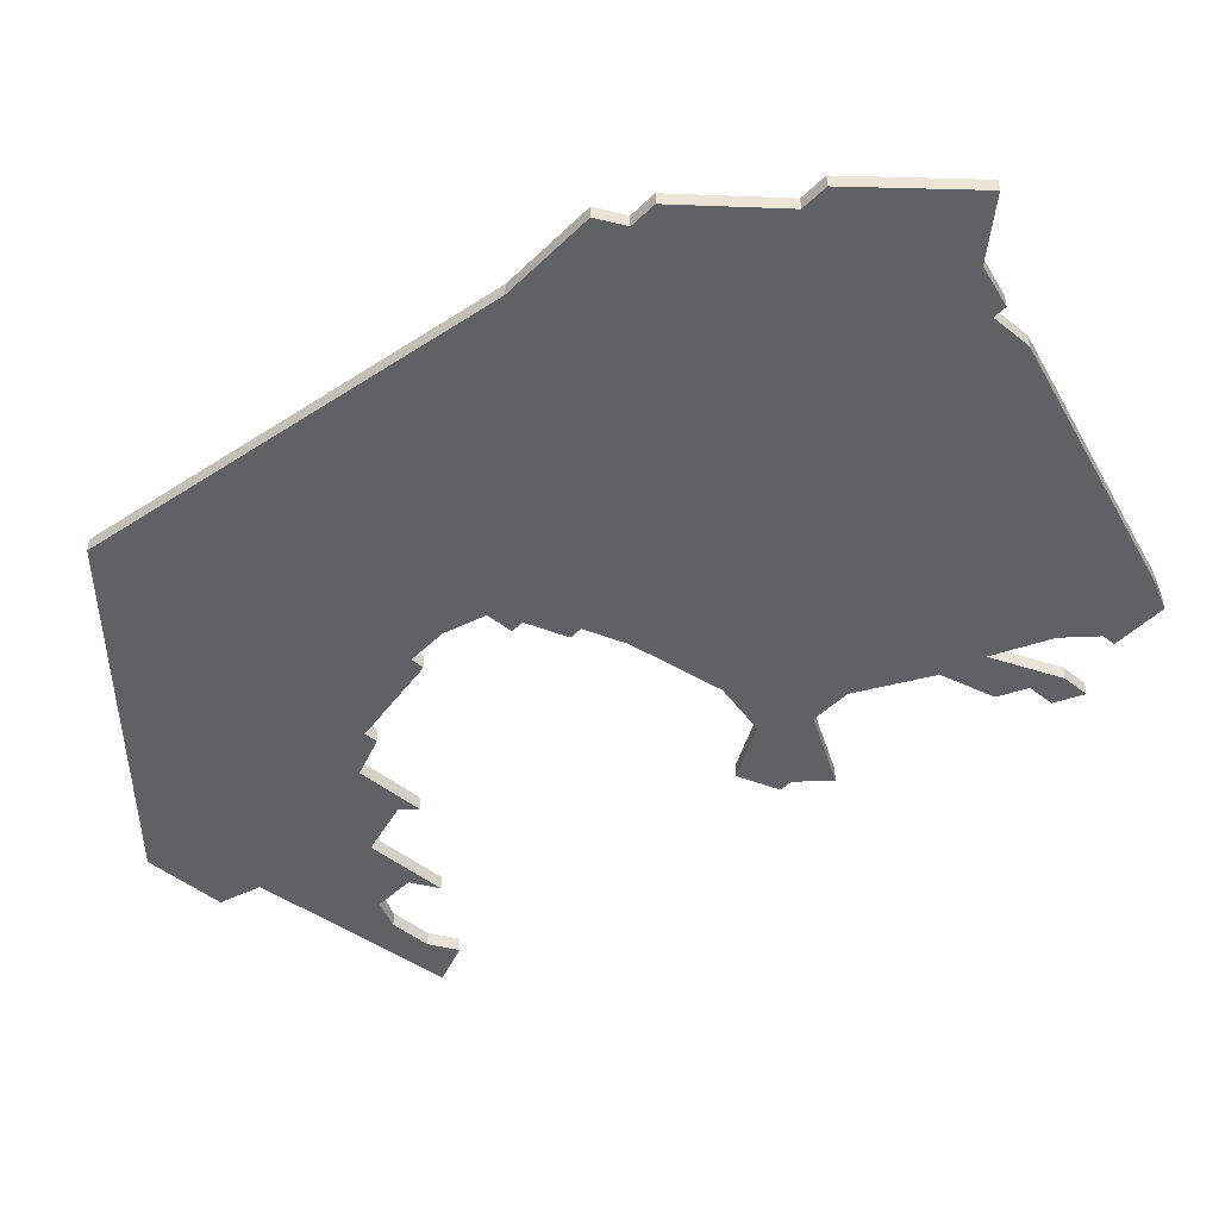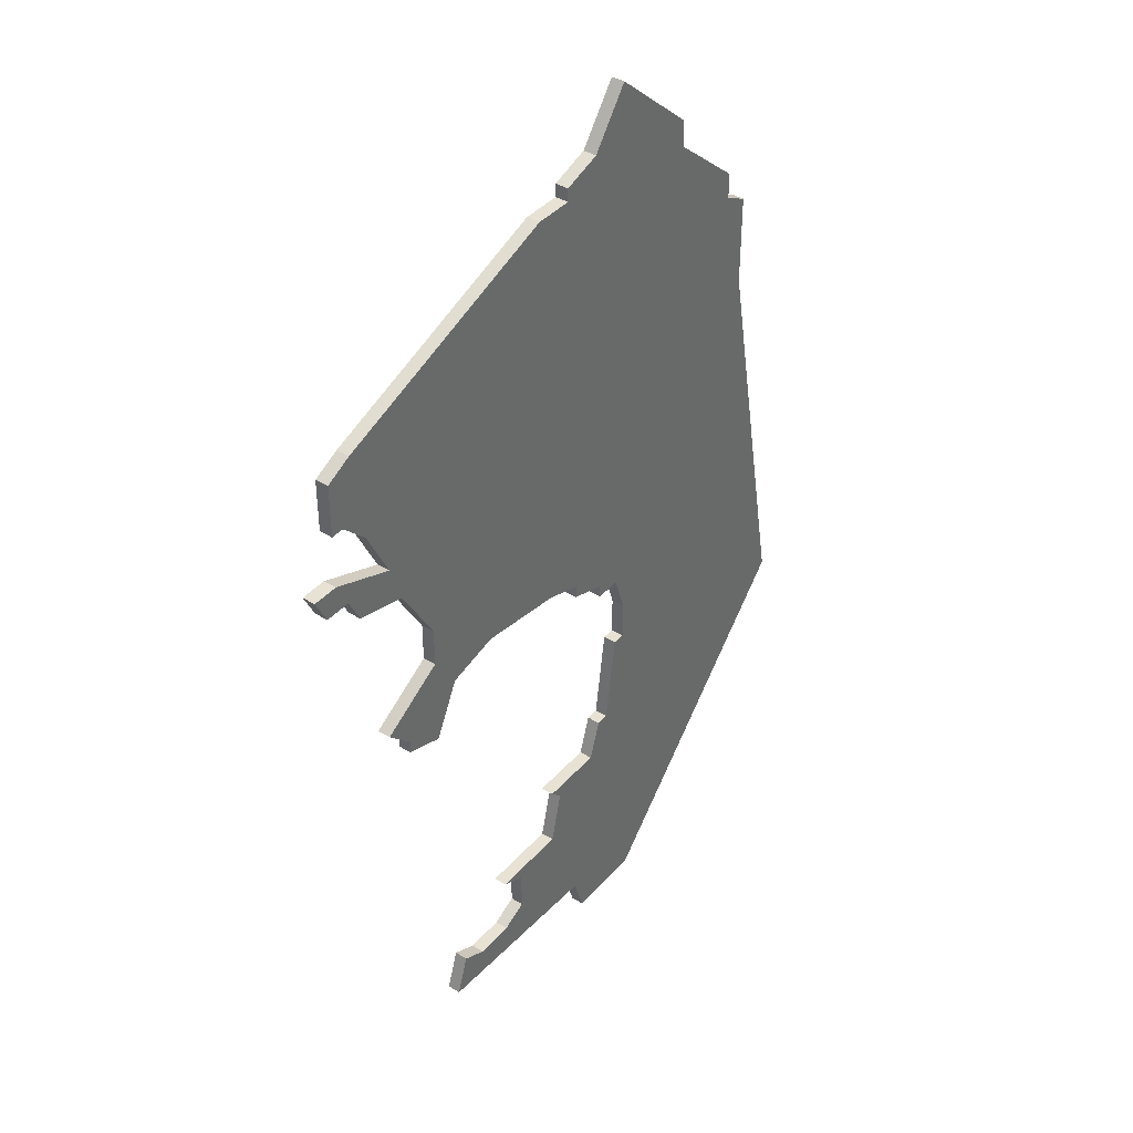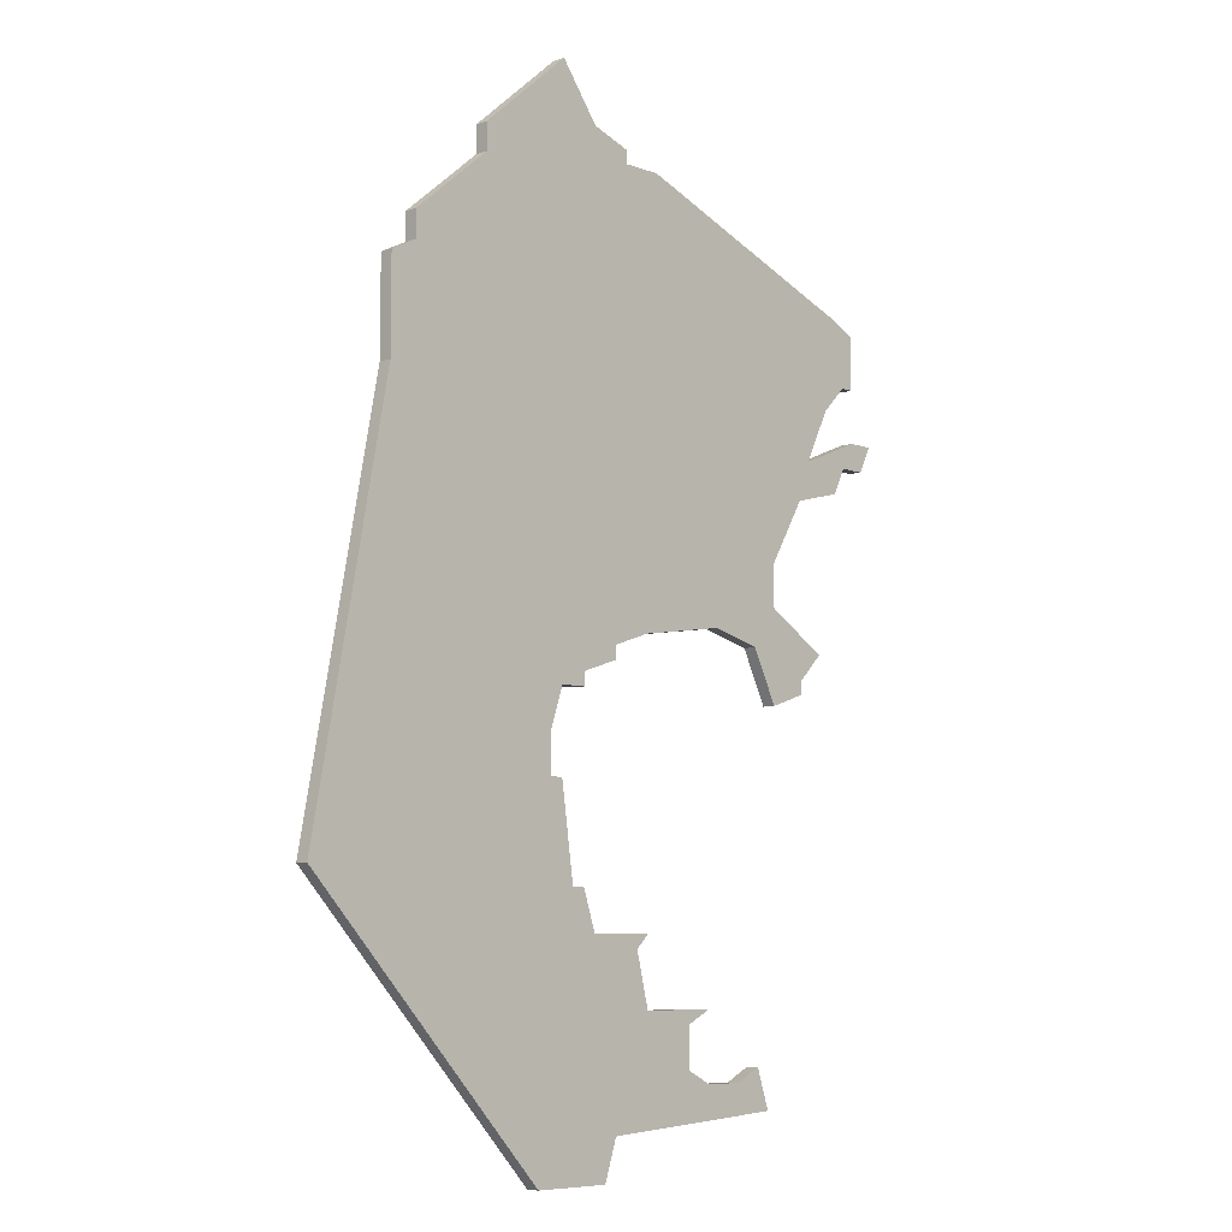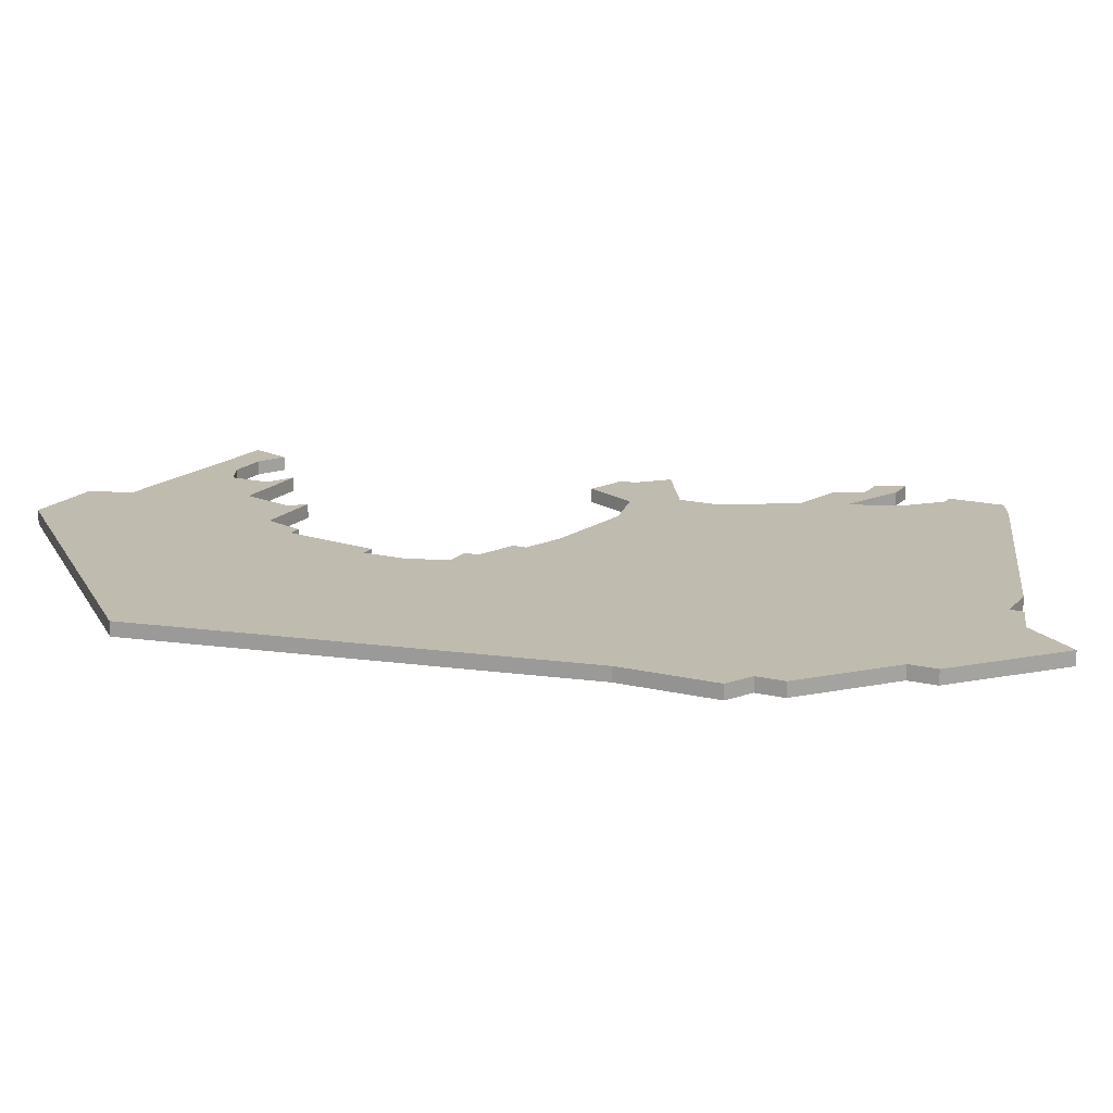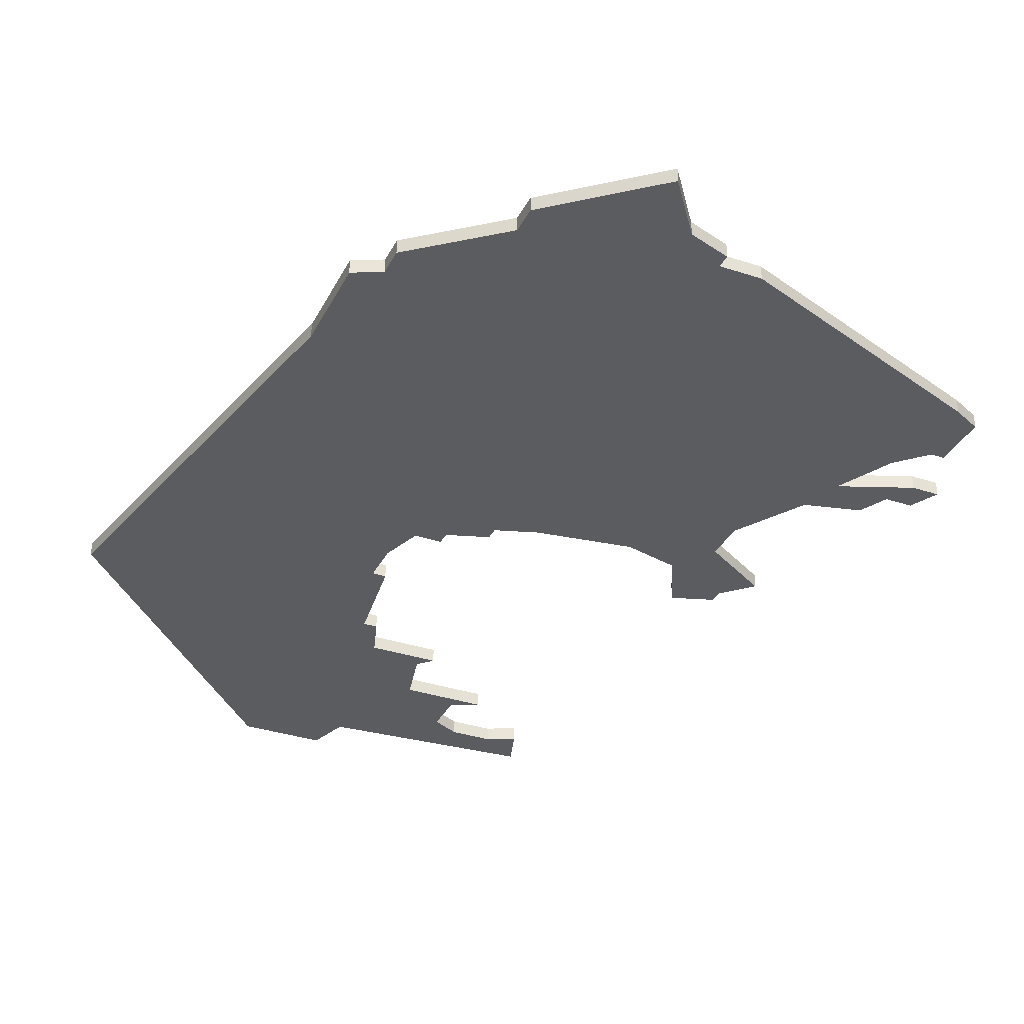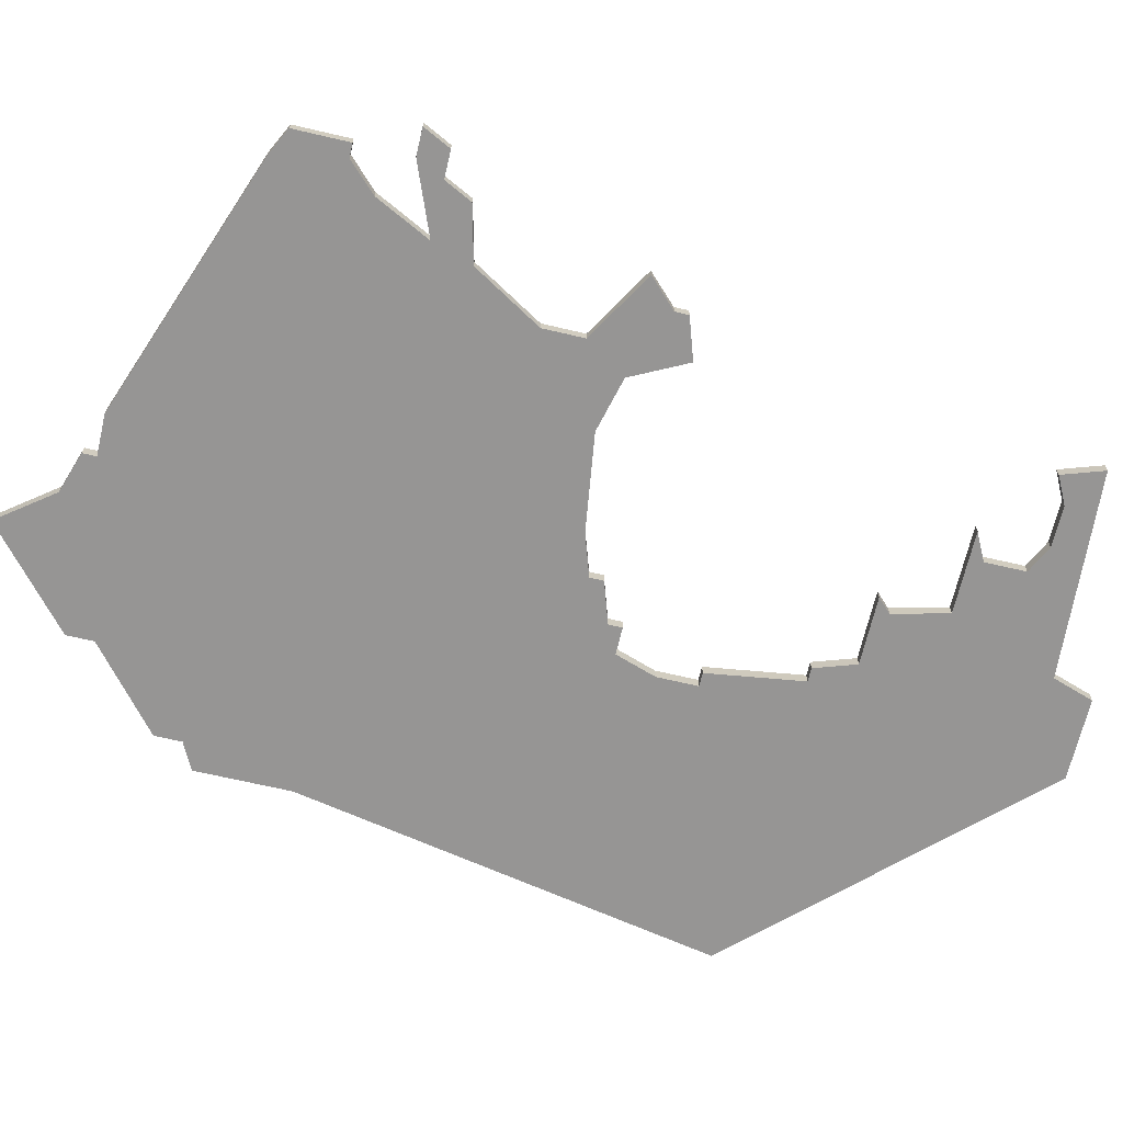
<metadata>
{"format":"obj","ext":"obj","renderer":"f3d","projection":"perspective","resolution":1024,"background":"white","views":[{"elev":-46.9,"azim":137.7,"up":"+Z"},{"elev":40.0,"azim":-53.1,"up":"+Y"},{"elev":-7.3,"azim":134.0,"up":"+Y"},{"elev":16.0,"azim":116.9,"up":"+Z"},{"elev":-34.2,"azim":156.1,"up":"+Z"},{"elev":-67.6,"azim":-103.2,"up":"+Z"}]}
</metadata>
<code>
v 2816 -499 0
v 2816 -499 1
v 2824 -437 0
v 2824 -437 1
v 2832 -486 0
v 2832 -486 1
v 2807 -469 0
v 2807 -469 1
v 2840 -439 0
v 2840 -439 1
v 2840 -437 0
v 2840 -437 1
v 2848 -447 0
v 2848 -447 1
v 2848 -454 0
v 2848 -454 1
v 2831 -472 0
v 2831 -472 1
v 2831 -473 0
v 2831 -473 1
v 2831 -486 0
v 2831 -486 1
v 2806 -451 0
v 2806 -451 1
v 2814 -498 0
v 2814 -498 1
v 2814 -469 0
v 2814 -469 1
v 2830 -489 0
v 2830 -489 1
v 2830 -435 0
v 2830 -435 1
v 2805 -457 0
v 2805 -457 1
v 2805 -444 0
v 2805 -444 1
v 2813 -501 0
v 2813 -501 1
v 2846 -446 0
v 2846 -446 1
v 2846 -444 0
v 2846 -444 1
v 2821 -498 0
v 2821 -498 1
v 2821 -495 0
v 2821 -495 1
v 2854 -485 0
v 2854 -485 1
v 2829 -505 0
v 2829 -505 1
v 2804 -455 0
v 2804 -455 1
v 2804 -449 0
v 2804 -449 1
v 2812 -463 0
v 2812 -463 1
v 2812 -473 0
v 2812 -473 1
v 2812 -466 0
v 2812 -466 1
v 2828 -471 0
v 2828 -471 1
v 2828 -502 0
v 2828 -502 1
v 2828 -470 0
v 2828 -470 1
v 2803 -449 0
v 2803 -449 1
v 2803 -453 0
v 2803 -453 1
v 2803 -445 0
v 2803 -445 1
v 2819 -499 0
v 2819 -499 1
v 2819 -494 0
v 2819 -494 1
v 2827 -489 0
v 2827 -489 1
v 2827 -436 0
v 2827 -436 1
v 2827 -437 0
v 2827 -437 1
v 2802 -455 0
v 2802 -455 1
v 2835 -505 0
v 2835 -505 1
v 2818 -468 0
v 2818 -468 1
v 2826 -490 0
v 2826 -490 1
v 2801 -453 0
v 2801 -453 1
v 2834 -479 0
v 2834 -479 1
v 2834 -476 0
v 2834 -476 1
v 2809 -471 0
v 2809 -471 1
v 2809 -472 0
v 2809 -472 1
v 2809 -458 0
v 2809 -458 1
v 2825 -489 0
v 2825 -489 1
v 2825 -469 0
v 2825 -469 1
v 2825 -494 0
v 2825 -494 1
v 2833 -479 0
v 2833 -479 1
v 2833 -431 0
v 2833 -431 1
v 2833 -473 0
v 2833 -473 1
v 2808 -455 0
v 2808 -455 1
f 1 37 25
f 59 97 7
f 57 99 97
f 97 27 57
f 97 59 27
f 37 1 73
f 63 73 43
f 75 107 45
f 43 45 107
f 87 55 105
f 107 63 43
f 87 27 59
f 83 91 69
f 51 83 69
f 35 53 71
f 67 71 53
f 69 115 51
f 115 101 33
f 55 87 59
f 3 55 101
f 3 23 35
f 23 53 35
f 23 3 115
f 101 115 3
f 3 105 55
f 115 33 51
f 29 107 89
f 37 73 63
f 63 29 85
f 89 103 77
f 29 21 5
f 29 89 77
f 49 63 85
f 29 63 107
f 47 85 5
f 29 5 85
f 93 47 5
f 47 93 95
f 93 5 109
f 15 47 95
f 65 17 61
f 105 15 65
f 39 105 81
f 81 79 31
f 31 9 81
f 105 3 81
f 15 17 65
f 81 9 39
f 39 15 105
f 39 13 15
f 15 95 113
f 111 11 31
f 11 9 31
f 41 39 9
f 17 15 113
f 17 113 19
f 26 38 2
f 8 98 60
f 98 100 58
f 58 28 98
f 28 60 98
f 74 2 38
f 44 74 64
f 46 108 76
f 108 46 44
f 106 56 88
f 44 64 108
f 60 28 88
f 70 92 84
f 70 84 52
f 72 54 36
f 54 72 68
f 52 116 70
f 34 102 116
f 60 88 56
f 102 56 4
f 36 24 4
f 36 54 24
f 116 4 24
f 4 116 102
f 56 106 4
f 52 34 116
f 90 108 30
f 64 74 38
f 86 30 64
f 78 104 90
f 6 22 30
f 78 90 30
f 86 64 50
f 108 64 30
f 6 86 48
f 86 6 30
f 6 48 94
f 96 94 48
f 110 6 94
f 96 48 16
f 62 18 66
f 66 16 106
f 82 106 40
f 32 80 82
f 82 10 32
f 82 4 106
f 66 18 16
f 40 10 82
f 106 16 40
f 16 14 40
f 114 96 16
f 32 12 112
f 32 10 12
f 10 40 42
f 114 16 18
f 20 114 18
f 72 36 71
f 71 36 35
f 68 72 67
f 67 72 71
f 54 68 53
f 53 68 67
f 24 54 23
f 23 54 53
f 116 24 115
f 115 24 23
f 70 116 69
f 69 116 115
f 92 70 91
f 91 70 69
f 84 92 83
f 83 92 91
f 52 84 51
f 51 84 83
f 34 52 33
f 33 52 51
f 102 34 101
f 101 34 33
f 56 102 55
f 55 102 101
f 60 56 59
f 59 56 55
f 8 60 7
f 7 60 59
f 98 8 97
f 97 8 7
f 100 98 99
f 99 98 97
f 58 100 57
f 57 100 99
f 28 58 27
f 27 58 57
f 88 28 87
f 87 28 27
f 106 88 105
f 105 88 87
f 66 106 65
f 65 106 105
f 62 66 61
f 61 66 65
f 18 62 17
f 17 62 61
f 20 18 19
f 19 18 17
f 114 20 113
f 113 20 19
f 96 114 95
f 95 114 113
f 94 96 93
f 93 96 95
f 110 94 109
f 109 94 93
f 6 110 5
f 5 110 109
f 22 6 21
f 21 6 5
f 30 22 29
f 29 22 21
f 78 30 77
f 77 30 29
f 104 78 103
f 103 78 77
f 90 104 89
f 89 104 103
f 108 90 107
f 107 90 89
f 76 108 75
f 75 108 107
f 46 76 45
f 45 76 75
f 44 46 43
f 43 46 45
f 74 44 73
f 73 44 43
f 2 74 1
f 1 74 73
f 26 2 25
f 25 2 1
f 38 26 37
f 37 26 25
f 64 38 63
f 63 38 37
f 50 64 49
f 49 64 63
f 86 50 85
f 85 50 49
f 48 86 47
f 47 86 85
f 16 48 15
f 15 48 47
f 14 16 13
f 13 16 15
f 40 14 39
f 39 14 13
f 42 40 41
f 41 40 39
f 10 42 9
f 9 42 41
f 12 10 11
f 11 10 9
f 112 12 111
f 111 12 11
f 32 112 31
f 31 112 111
f 80 32 79
f 79 32 31
f 82 80 81
f 81 80 79
f 36 4 35
f 35 4 3
f 4 82 3
f 3 82 81

</code>
